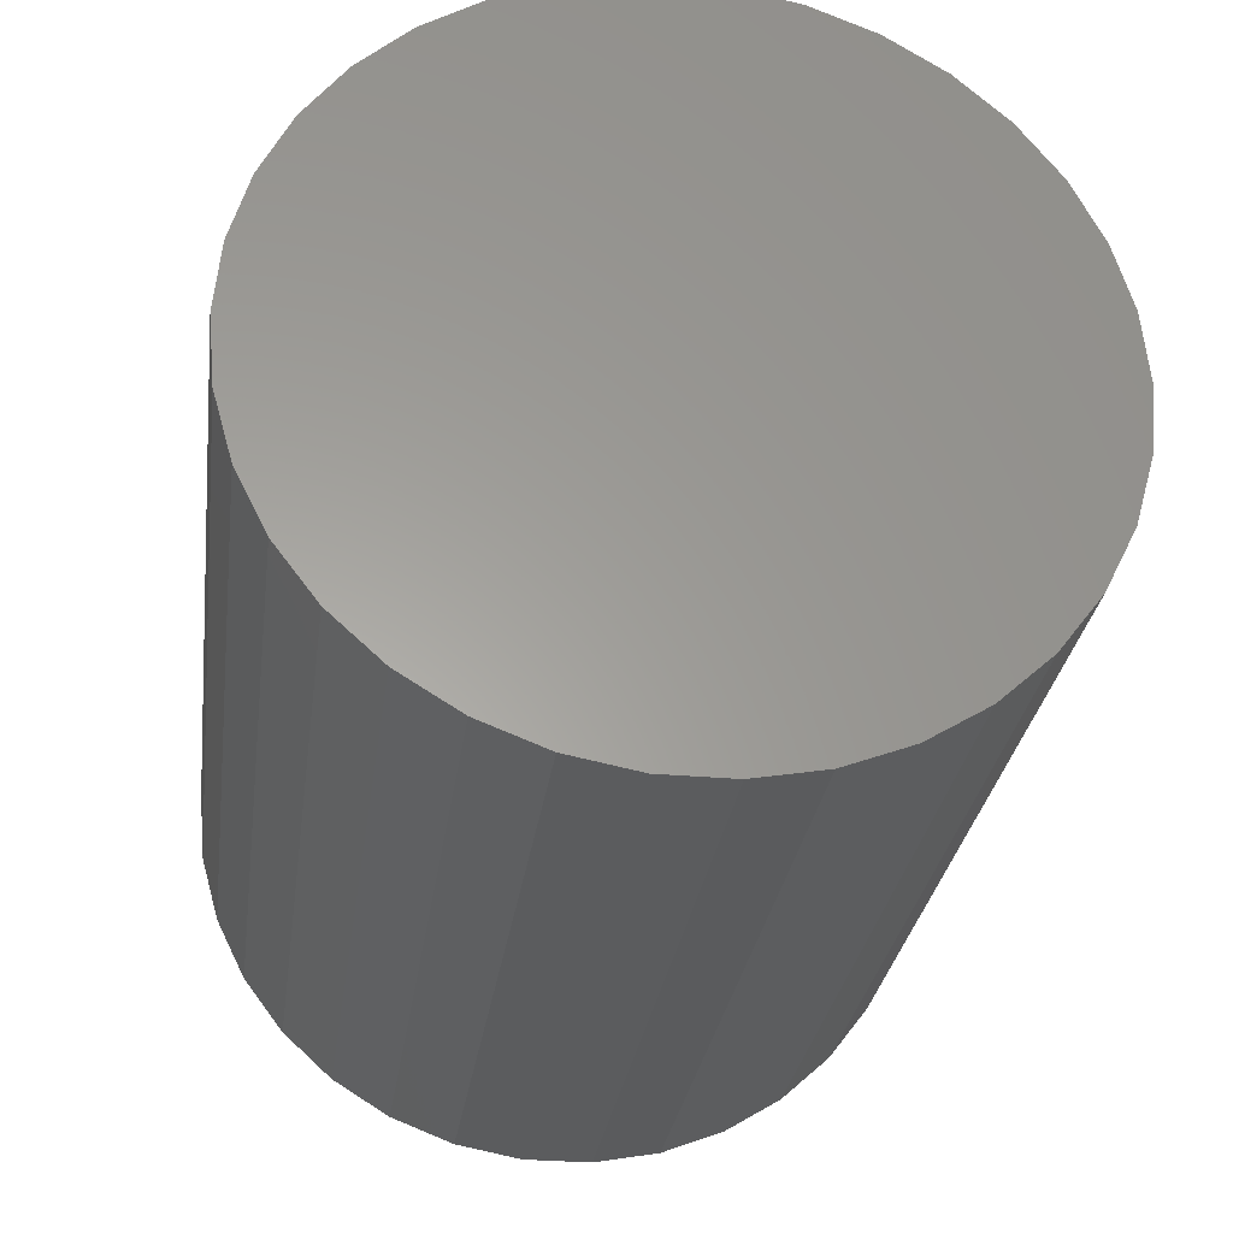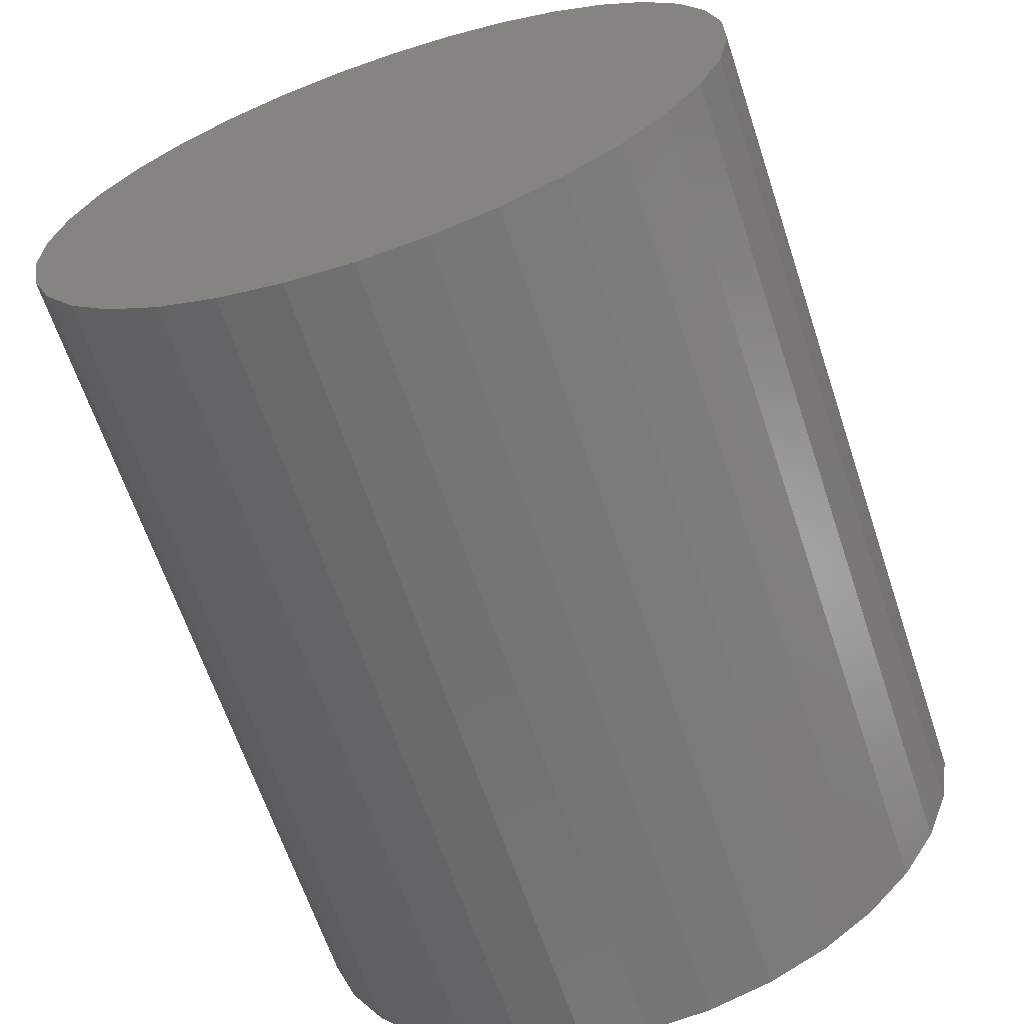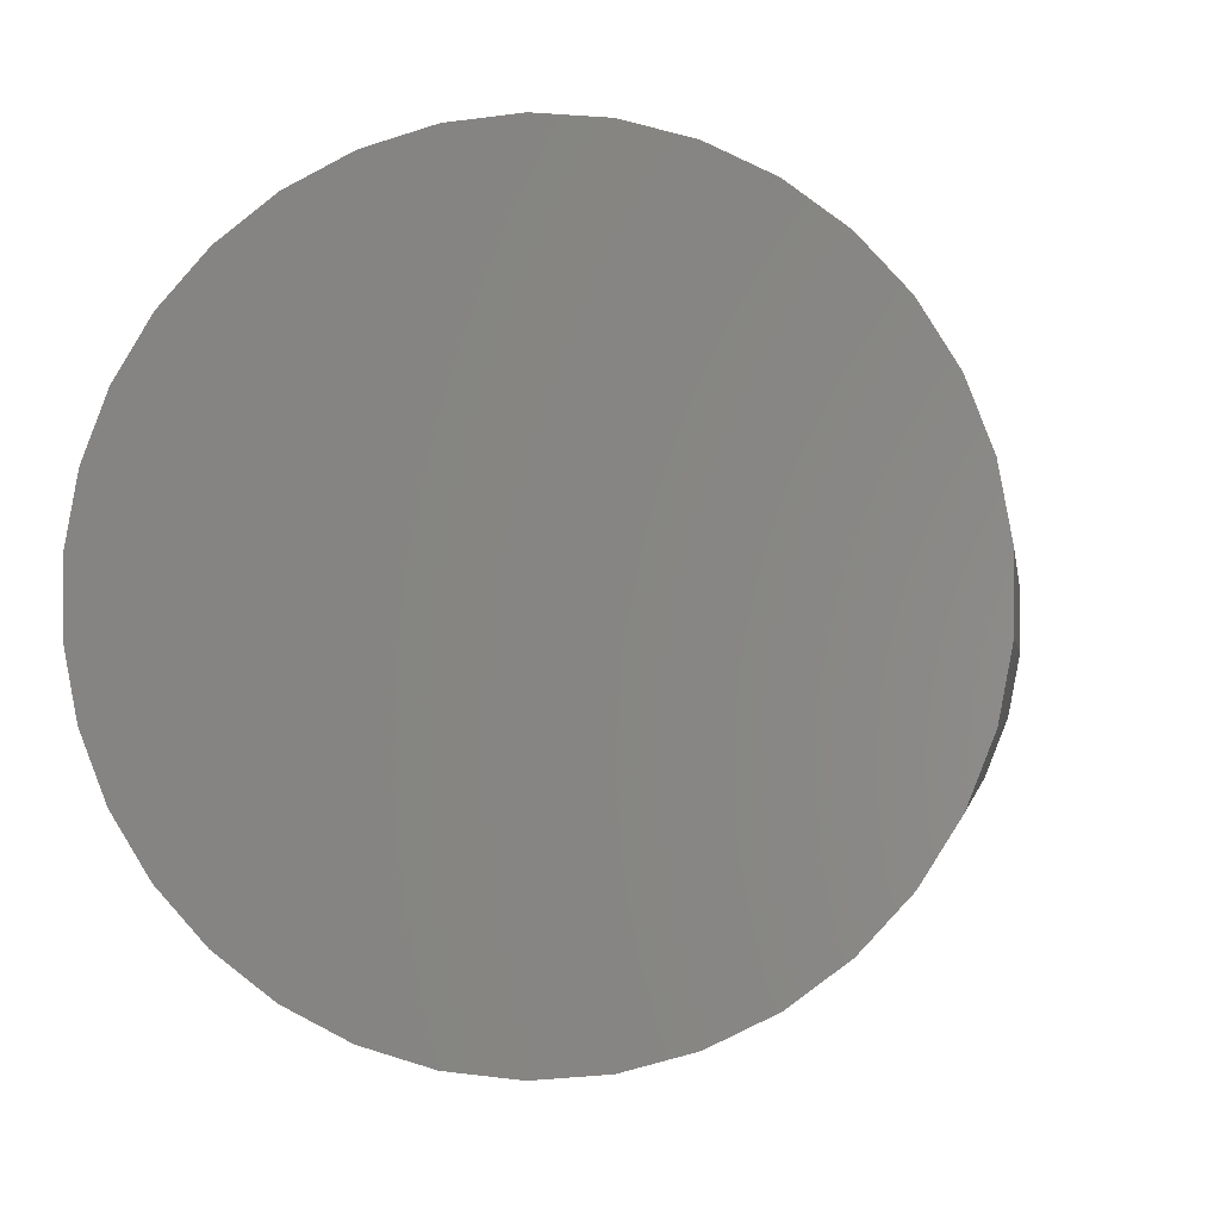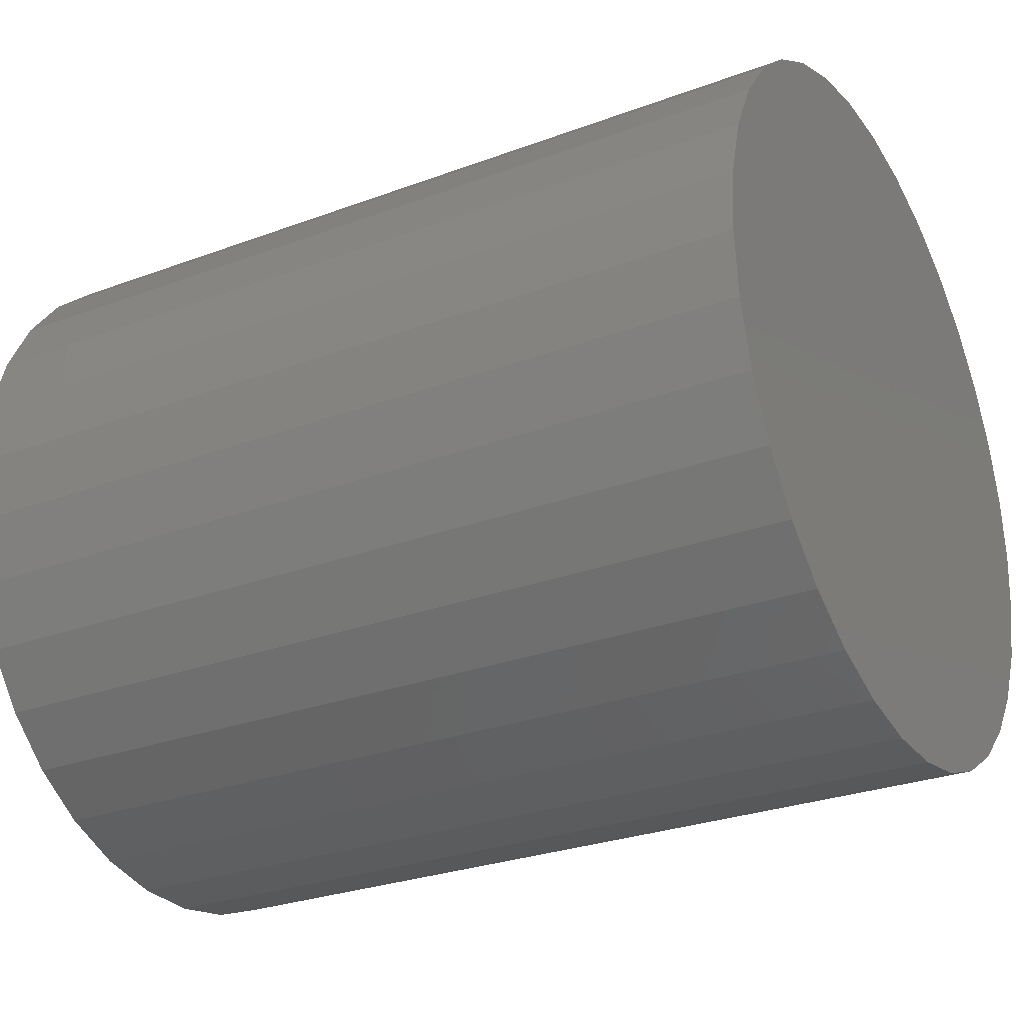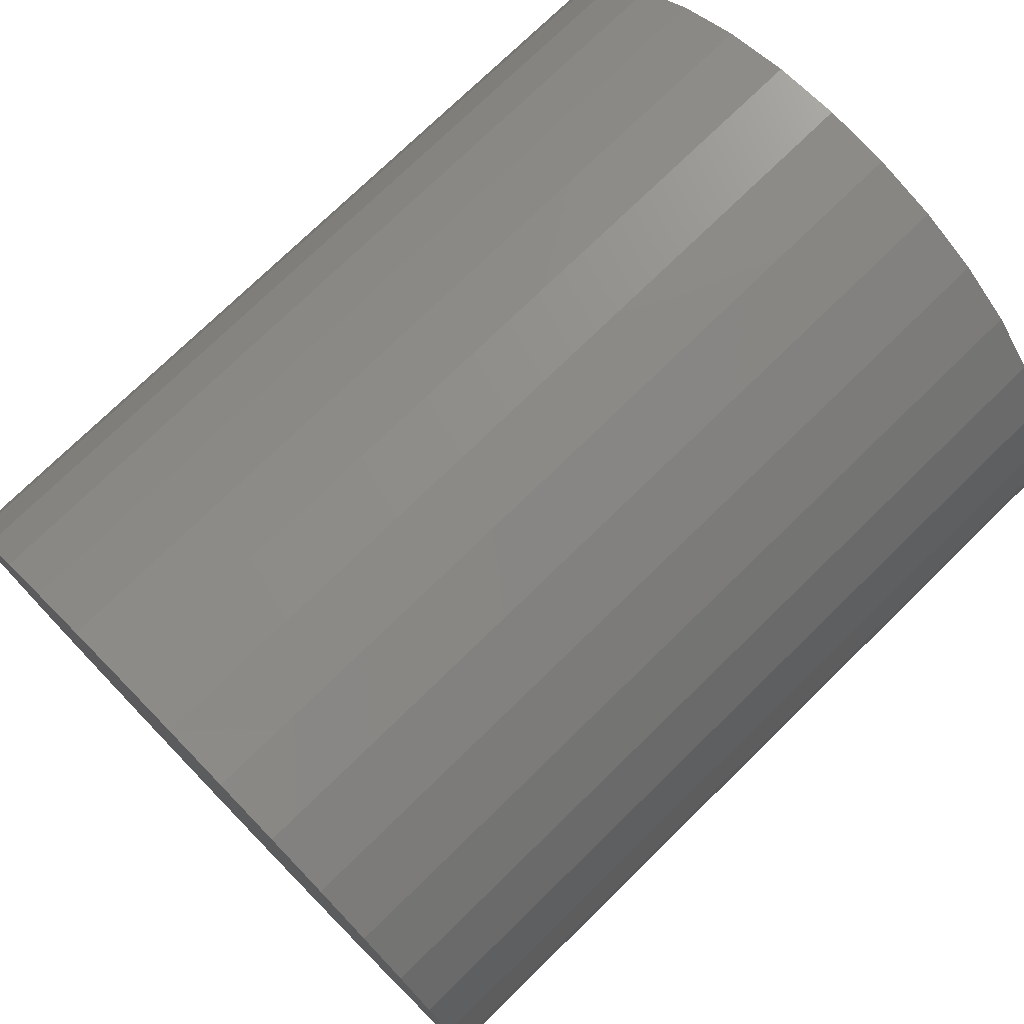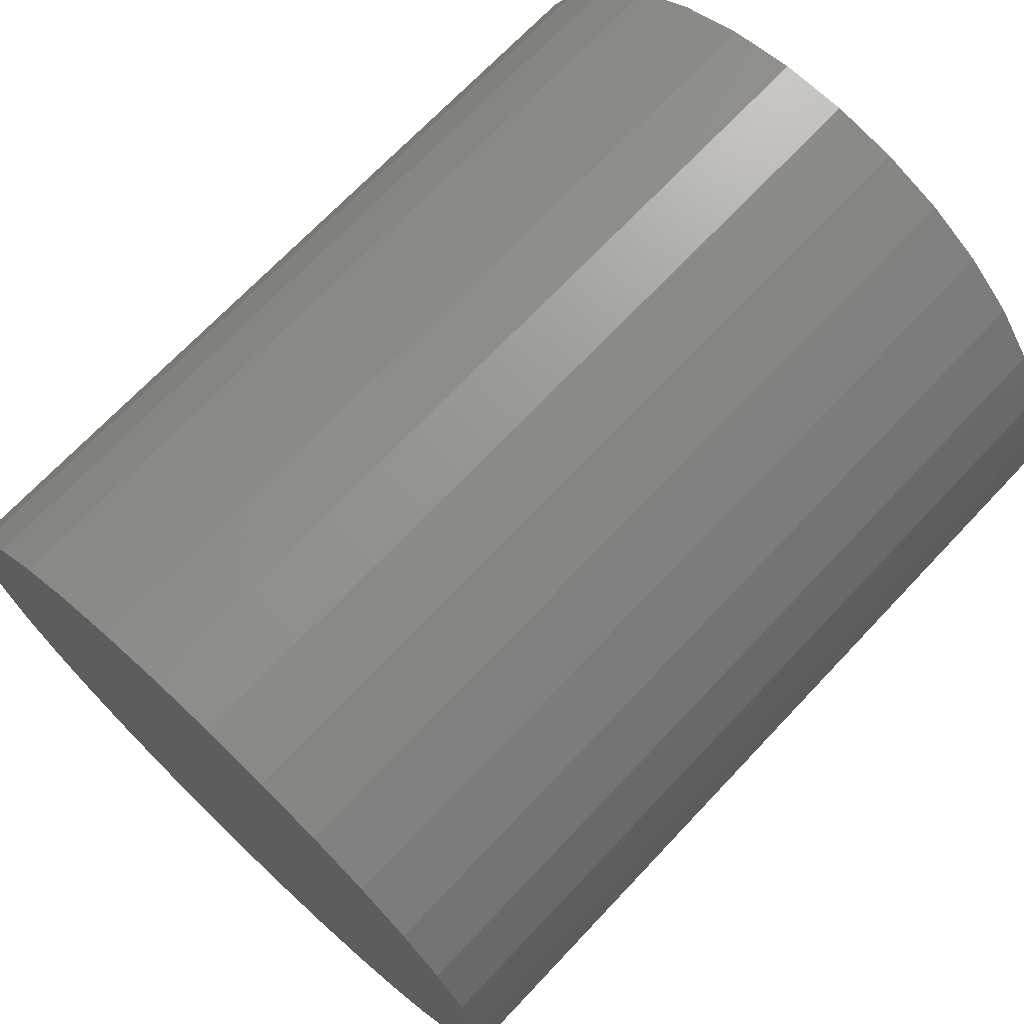
<metadata>
{"format":"stl","ext":"stl","renderer":"f3d","projection":"perspective","resolution":1024,"background":"white","views":[{"elev":-28.9,"azim":82.4,"up":"+Y"},{"elev":-65.2,"azim":-71.5,"up":"+Z"},{"elev":-1.6,"azim":-81.6,"up":"+Z"},{"elev":-28.2,"azim":29.3,"up":"+Y"},{"elev":75.1,"azim":-44.3,"up":"+Z"},{"elev":70.5,"azim":133.4,"up":"+Y"}]}
</metadata>
<code>
# stl→obj: 70 verts, 136 faces
v 161.5 45.68 4.255
v 171.5 46.46 4.183
v 161.5 46.46 4.183
v 171.5 47.21 3.968
v 161.5 47.21 3.968
v 171.5 47.92 3.618
v 161.5 47.92 3.618
v 171.5 48.54 3.144
v 161.5 48.54 3.144
v 171.5 49.07 2.564
v 161.5 49.07 2.564
v 171.5 49.48 1.897
v 161.5 49.48 1.897
v 171.5 49.77 1.164
v 161.5 49.77 1.164
v 171.5 49.91 0.3926
v 161.5 49.91 0.3926
v 171.5 49.91 -0.3926
v 161.5 49.91 -0.3926
v 171.5 49.77 -1.164
v 161.5 49.77 -1.164
v 171.5 49.48 -1.897
v 161.5 49.48 -1.897
v 171.5 49.07 -2.564
v 161.5 49.07 -2.564
v 171.5 48.54 -3.144
v 161.5 48.54 -3.144
v 171.5 47.92 -3.618
v 161.5 47.92 -3.618
v 171.5 47.21 -3.968
v 161.5 47.21 -3.968
v 171.5 46.46 -4.183
v 161.5 46.46 -4.183
v 171.5 45.68 -4.255
v 161.5 45.68 -4.255
v 171.5 44.89 -4.183
v 161.5 44.89 -4.183
v 171.5 44.14 -3.968
v 161.5 44.14 -3.968
v 171.5 43.44 -3.618
v 161.5 43.44 -3.618
v 171.5 42.81 -3.144
v 161.5 42.81 -3.144
v 171.5 42.28 -2.564
v 161.5 42.28 -2.564
v 171.5 41.87 -1.897
v 161.5 41.87 -1.897
v 171.5 41.58 -1.164
v 161.5 41.58 -1.164
v 171.5 41.44 -0.3926
v 161.5 41.44 -0.3926
v 171.5 41.44 0.3926
v 161.5 41.44 0.3926
v 171.5 41.58 1.164
v 161.5 41.58 1.164
v 171.5 41.87 1.897
v 161.5 41.87 1.897
v 171.5 42.28 2.564
v 161.5 42.28 2.564
v 171.5 42.81 3.144
v 161.5 42.81 3.144
v 171.5 43.44 3.618
v 161.5 43.44 3.618
v 171.5 44.14 3.968
v 161.5 44.14 3.968
v 171.5 44.89 4.183
v 161.5 44.89 4.183
v 171.5 45.68 4.255
v 171.5 45.68 -1.974e-13
v 161.5 45.68 -1.735e-15
f 1 2 3
f 3 2 4
f 3 4 5
f 5 4 6
f 5 6 7
f 7 6 8
f 7 8 9
f 9 8 10
f 9 10 11
f 11 10 12
f 11 12 13
f 13 12 14
f 13 14 15
f 15 14 16
f 15 16 17
f 17 16 18
f 17 18 19
f 19 18 20
f 19 20 21
f 21 20 22
f 21 22 23
f 23 22 24
f 23 24 25
f 25 24 26
f 25 26 27
f 27 26 28
f 27 28 29
f 29 28 30
f 29 30 31
f 31 30 32
f 31 32 33
f 33 32 34
f 33 34 35
f 35 34 36
f 35 36 37
f 37 36 38
f 37 38 39
f 39 38 40
f 39 40 41
f 41 40 42
f 41 42 43
f 43 42 44
f 43 44 45
f 45 44 46
f 45 46 47
f 47 46 48
f 47 48 49
f 49 48 50
f 49 50 51
f 51 50 52
f 51 52 53
f 53 52 54
f 53 54 55
f 55 54 56
f 55 56 57
f 57 56 58
f 57 58 59
f 59 58 60
f 59 60 61
f 61 60 62
f 61 62 63
f 63 62 64
f 63 64 65
f 65 64 66
f 65 66 67
f 67 66 68
f 67 68 1
f 1 68 2
f 34 32 69
f 40 38 69
f 69 38 36
f 69 36 34
f 46 44 69
f 69 44 42
f 69 42 40
f 52 50 69
f 69 50 48
f 69 48 46
f 58 56 69
f 69 56 54
f 69 54 52
f 64 62 69
f 69 62 60
f 69 60 58
f 2 68 69
f 69 68 66
f 69 66 64
f 8 6 69
f 69 6 4
f 69 4 2
f 14 12 69
f 69 12 10
f 69 10 8
f 20 18 69
f 69 18 16
f 69 16 14
f 26 24 69
f 69 24 22
f 69 22 20
f 32 30 69
f 69 30 28
f 69 28 26
f 35 37 70
f 29 31 70
f 70 31 33
f 70 33 35
f 23 25 70
f 70 25 27
f 70 27 29
f 17 19 70
f 70 19 21
f 70 21 23
f 11 13 70
f 70 13 15
f 70 15 17
f 5 7 70
f 70 7 9
f 70 9 11
f 67 1 70
f 70 1 3
f 70 3 5
f 61 63 70
f 70 63 65
f 70 65 67
f 55 57 70
f 70 57 59
f 70 59 61
f 49 51 70
f 70 51 53
f 70 53 55
f 43 45 70
f 70 45 47
f 70 47 49
f 37 39 70
f 70 39 41
f 70 41 43

</code>
